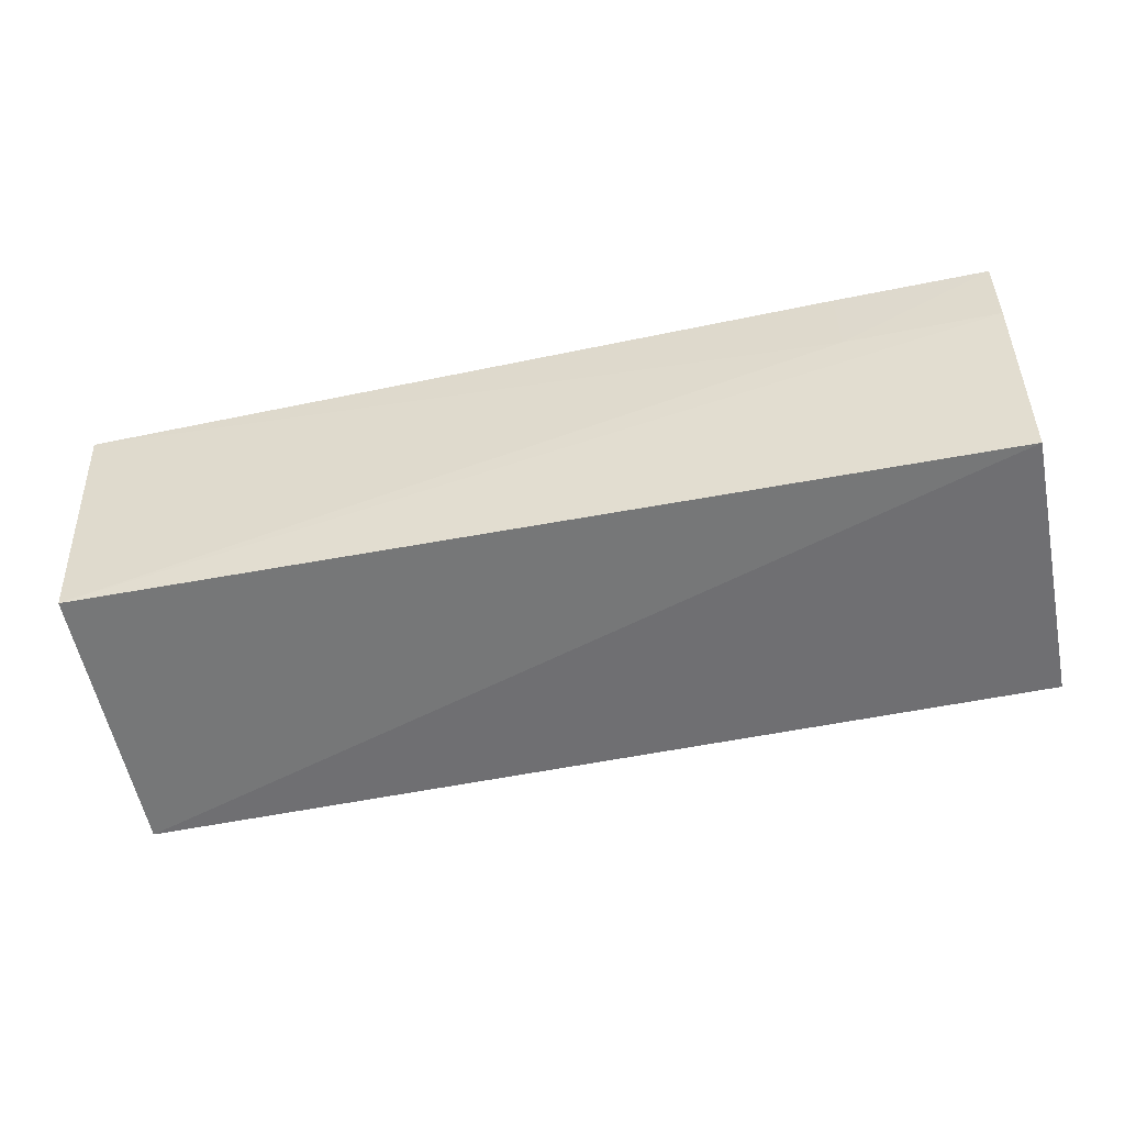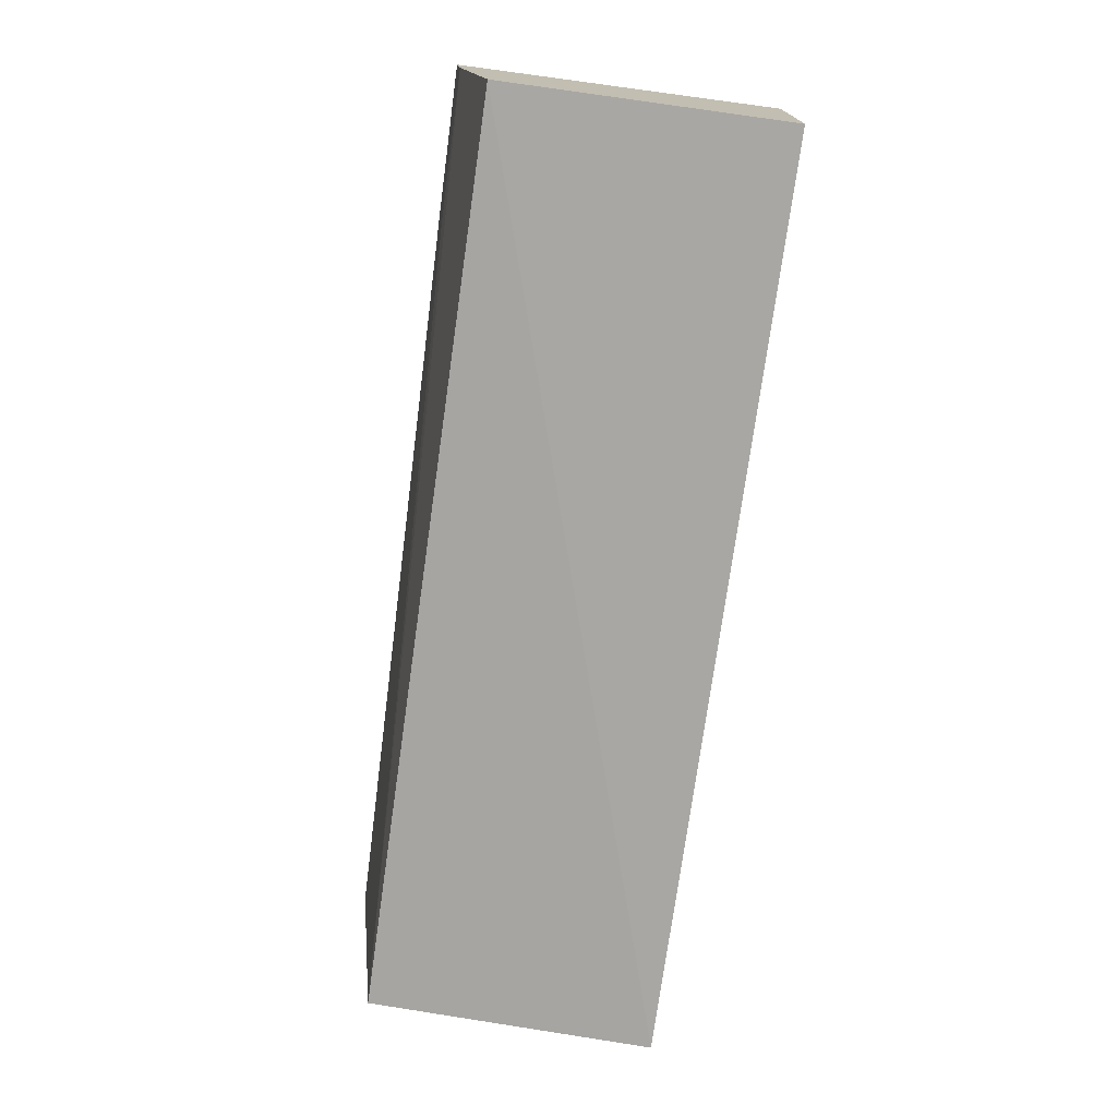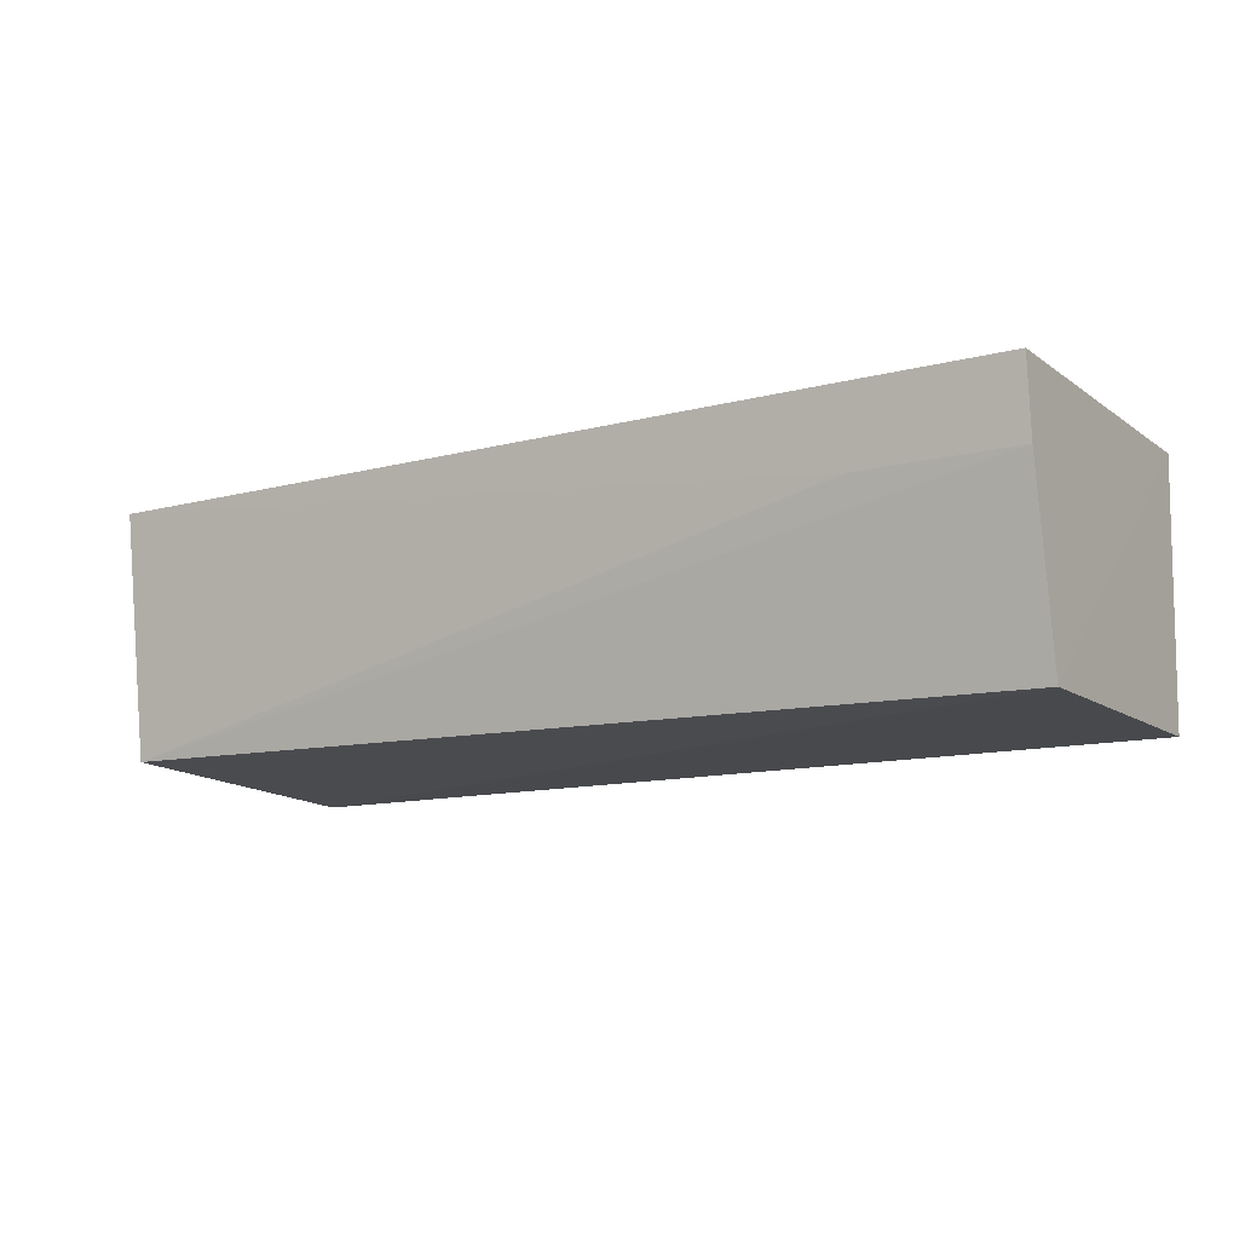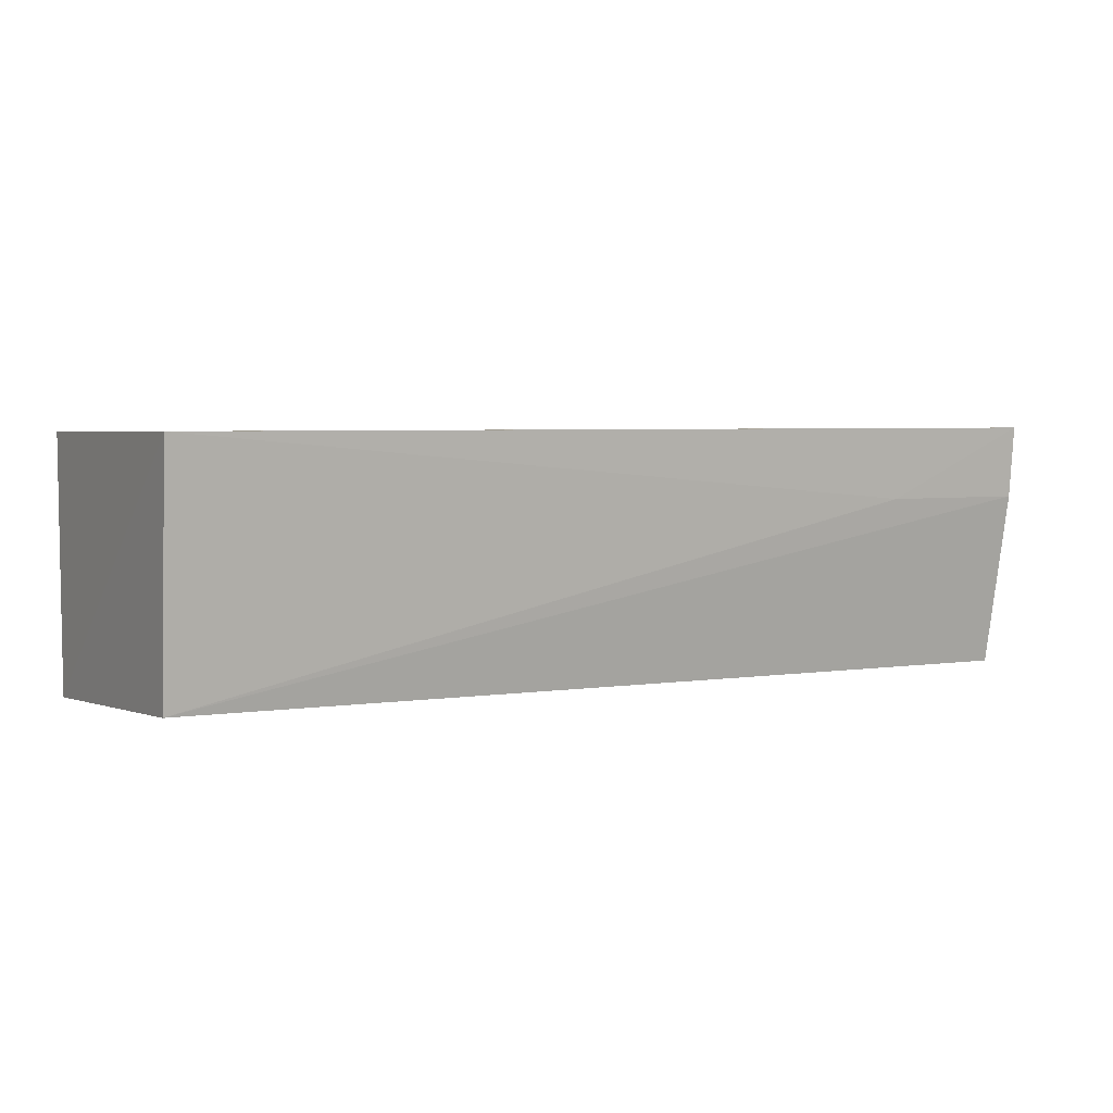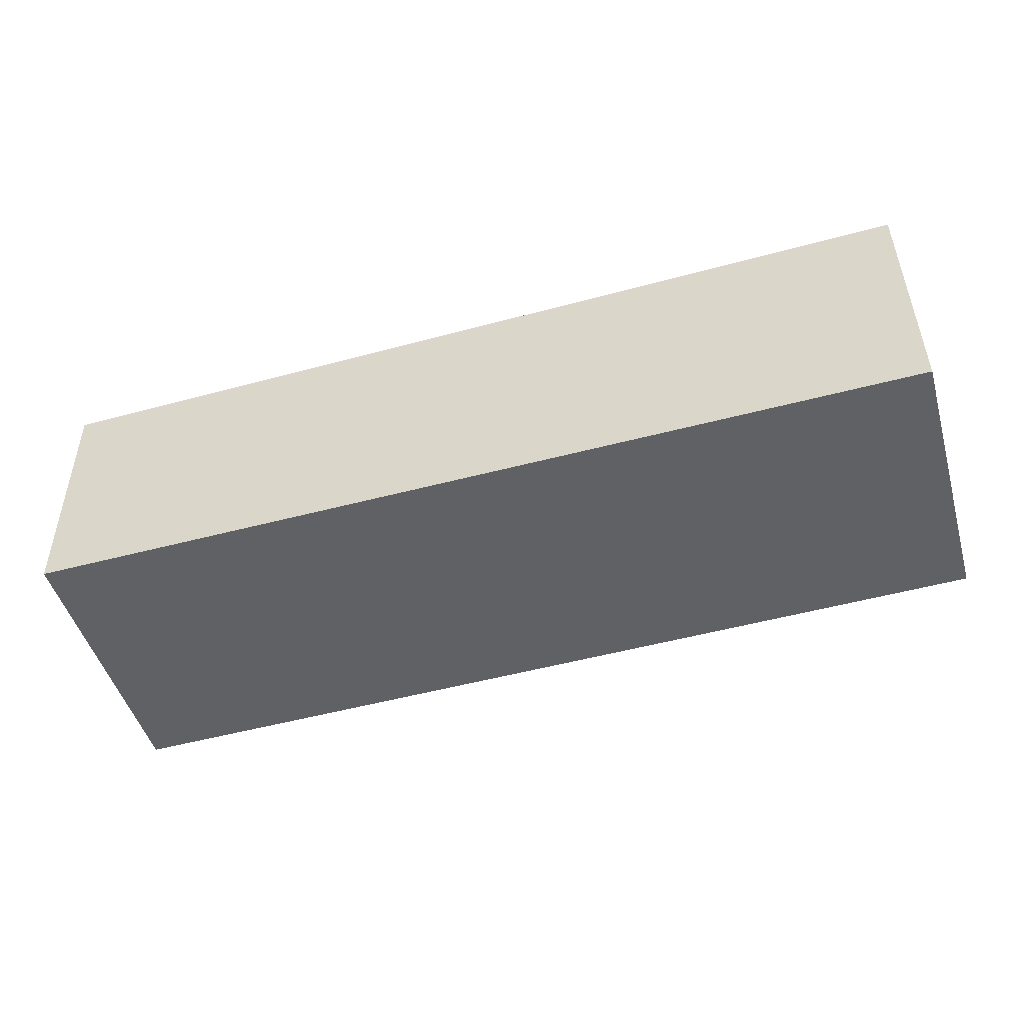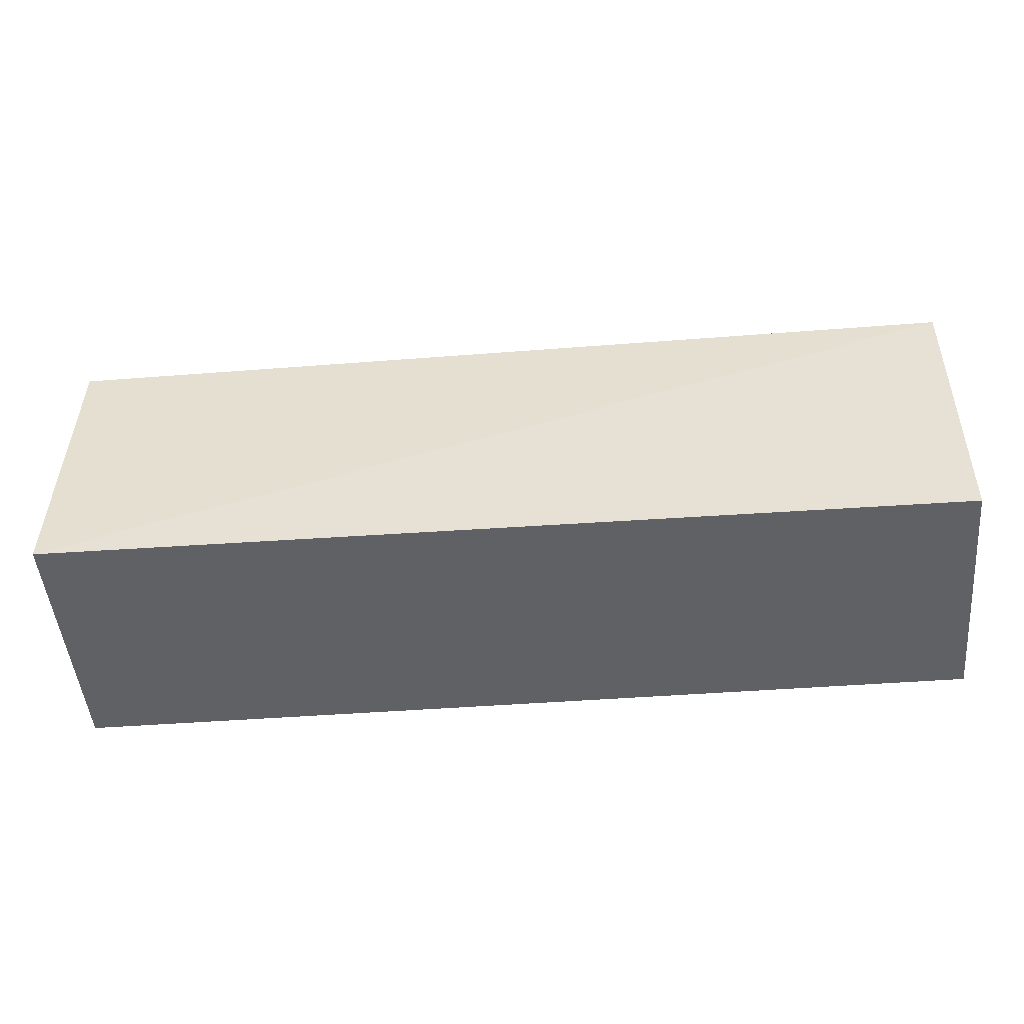
<metadata>
{"format":"obj","ext":"obj","renderer":"f3d","projection":"perspective","resolution":1024,"background":"white","views":[{"elev":-54.0,"azim":12.1,"up":"+Y"},{"elev":-74.1,"azim":82.4,"up":"+Y"},{"elev":-11.2,"azim":32.2,"up":"+Y"},{"elev":3.7,"azim":-29.9,"up":"+Y"},{"elev":-50.0,"azim":-163.2,"up":"+Y"},{"elev":-46.9,"azim":5.1,"up":"+Z"}]}
</metadata>
<code>
v -0.0229 -0.08413 0.01284
v -0.02291 -0.09343 0.01137
v -0.02289 -0.08428 0.0006403
v -0.05714 -0.08429 0.0007293
v -0.05702 -0.09318 0.01171
v -0.05712 -0.0938 0.0009592
v -0.0229 -0.08682 0.0126
v -0.05717 -0.08427 0.01265
v -0.02294 -0.09354 0.0008401
v -0.02858 -0.08683 0.01261
v -0.02859 -0.08415 0.01284
f 1 3 4
f 6 2 5
f 7 5 2
f 7 2 3
f 7 3 1
f 8 1 4
f 8 6 5
f 8 4 6
f 9 3 2
f 9 2 6
f 9 6 4
f 9 4 3
f 10 7 1
f 10 8 5
f 10 5 7
f 11 10 1
f 11 1 8
f 11 8 10

</code>
